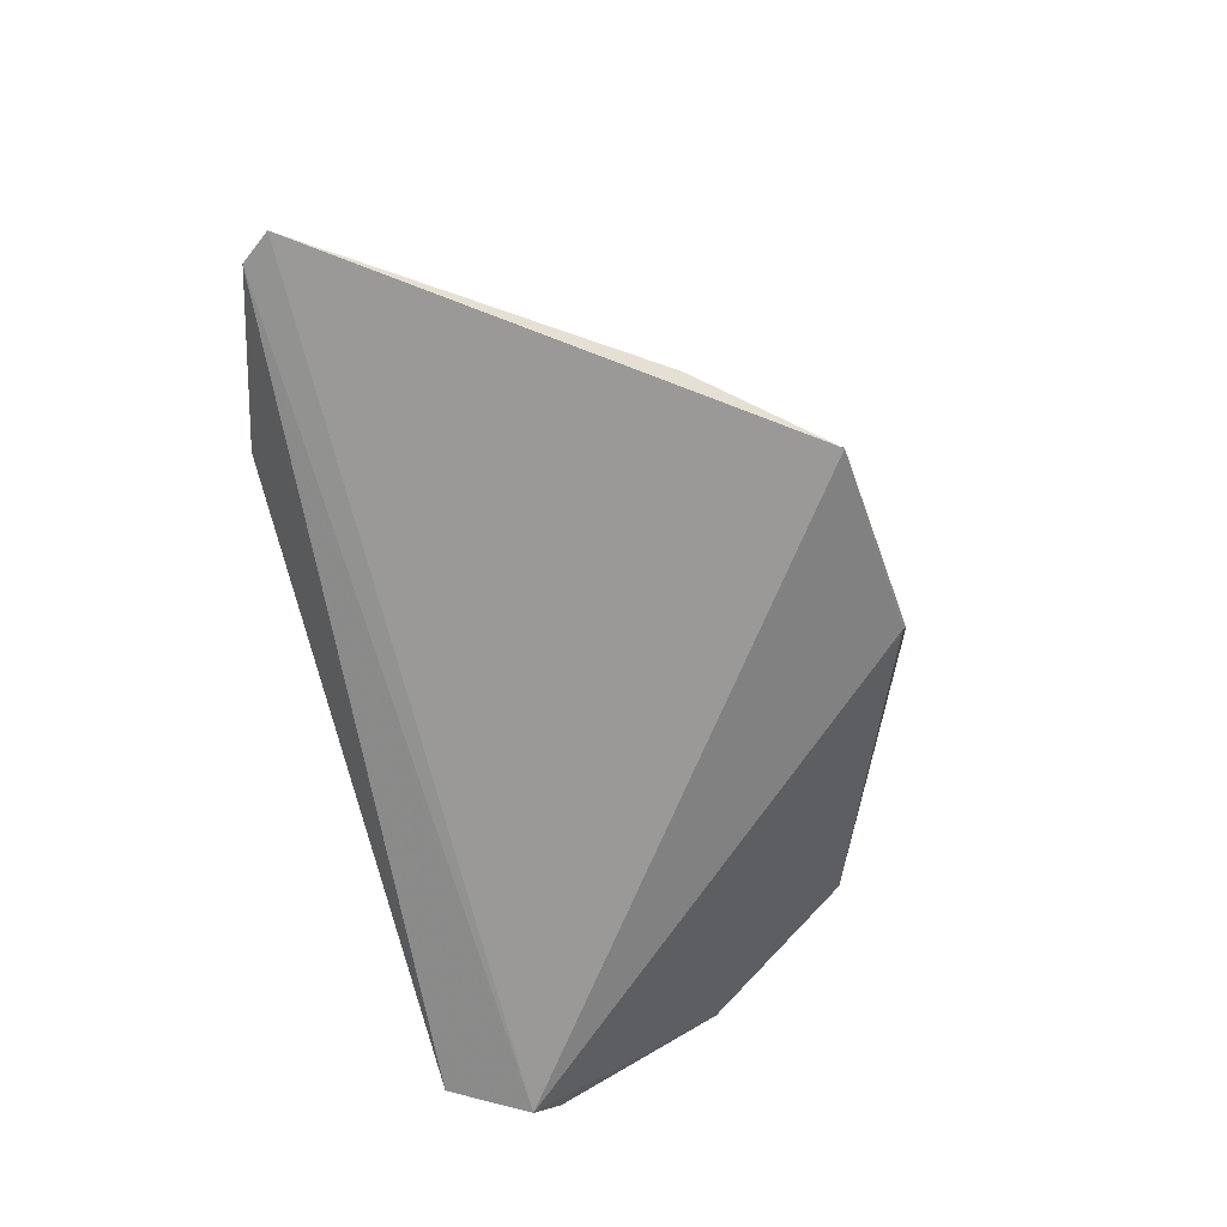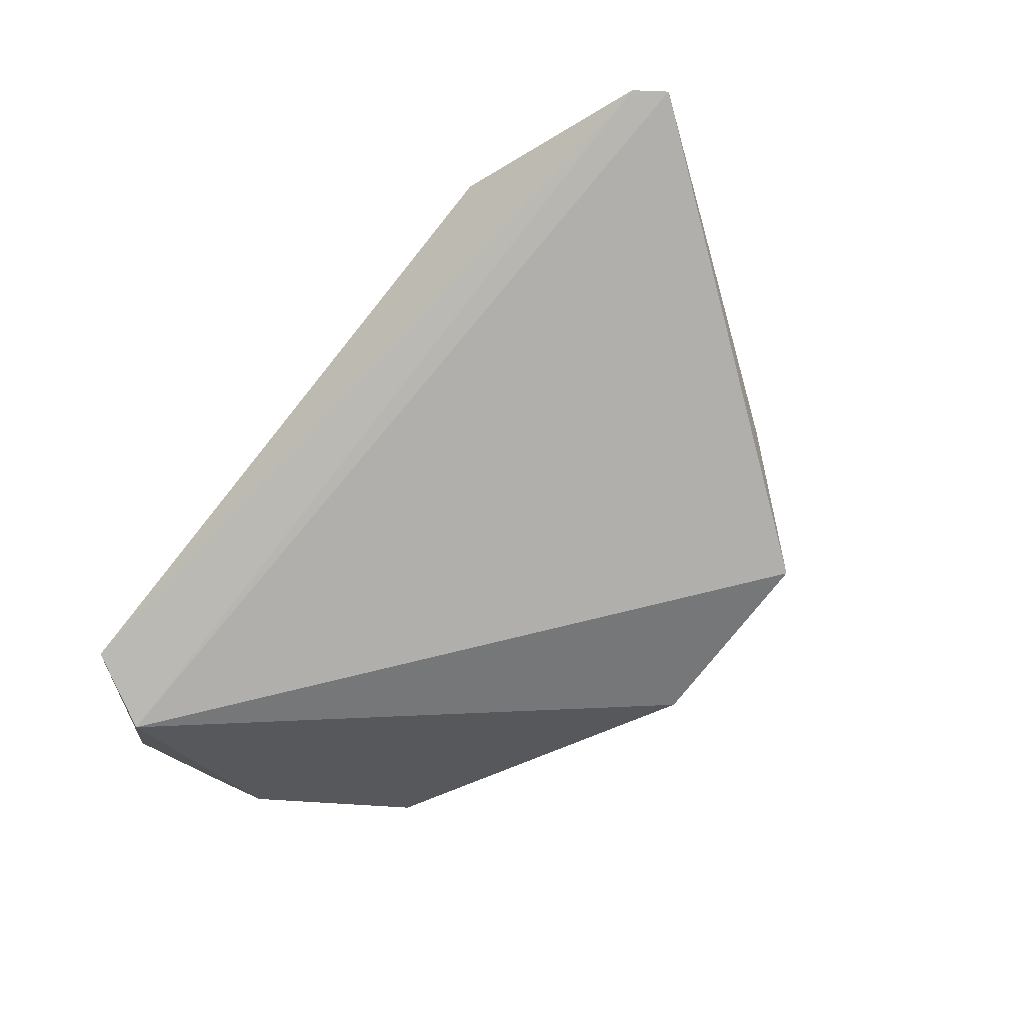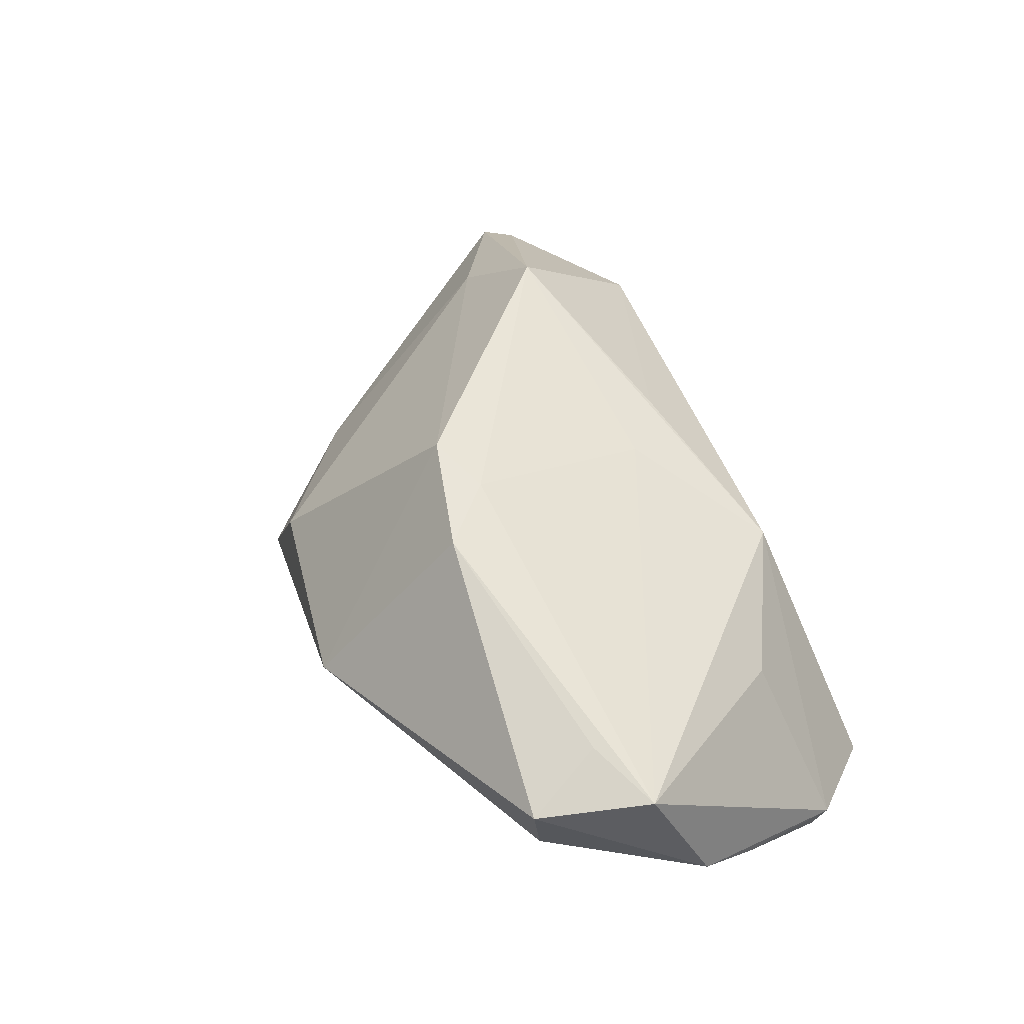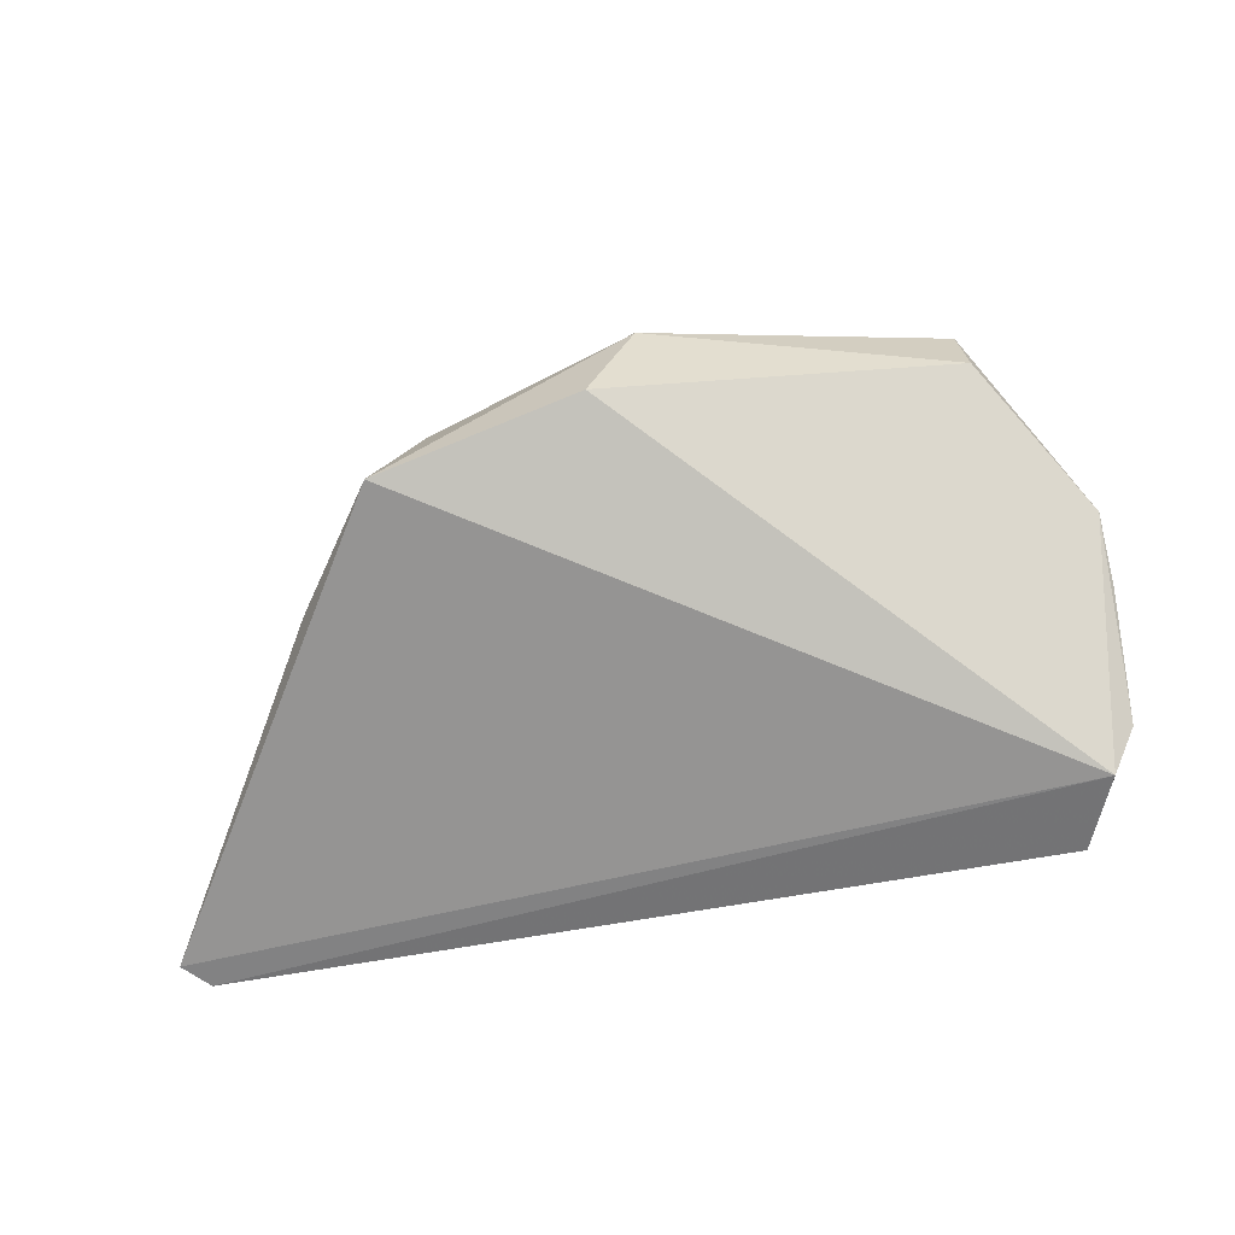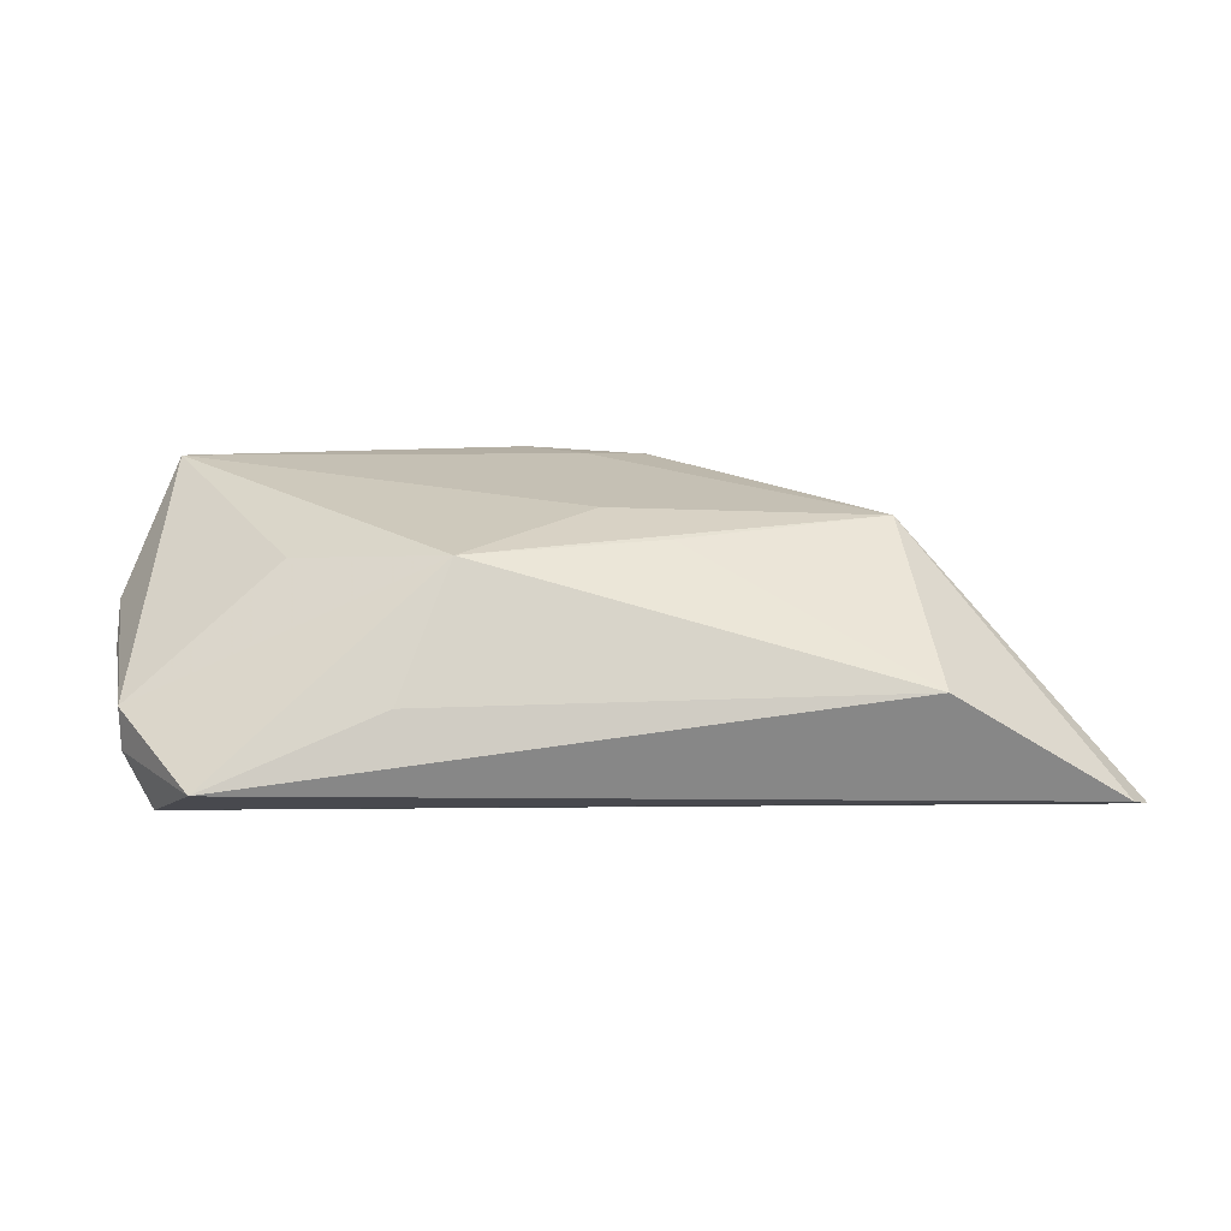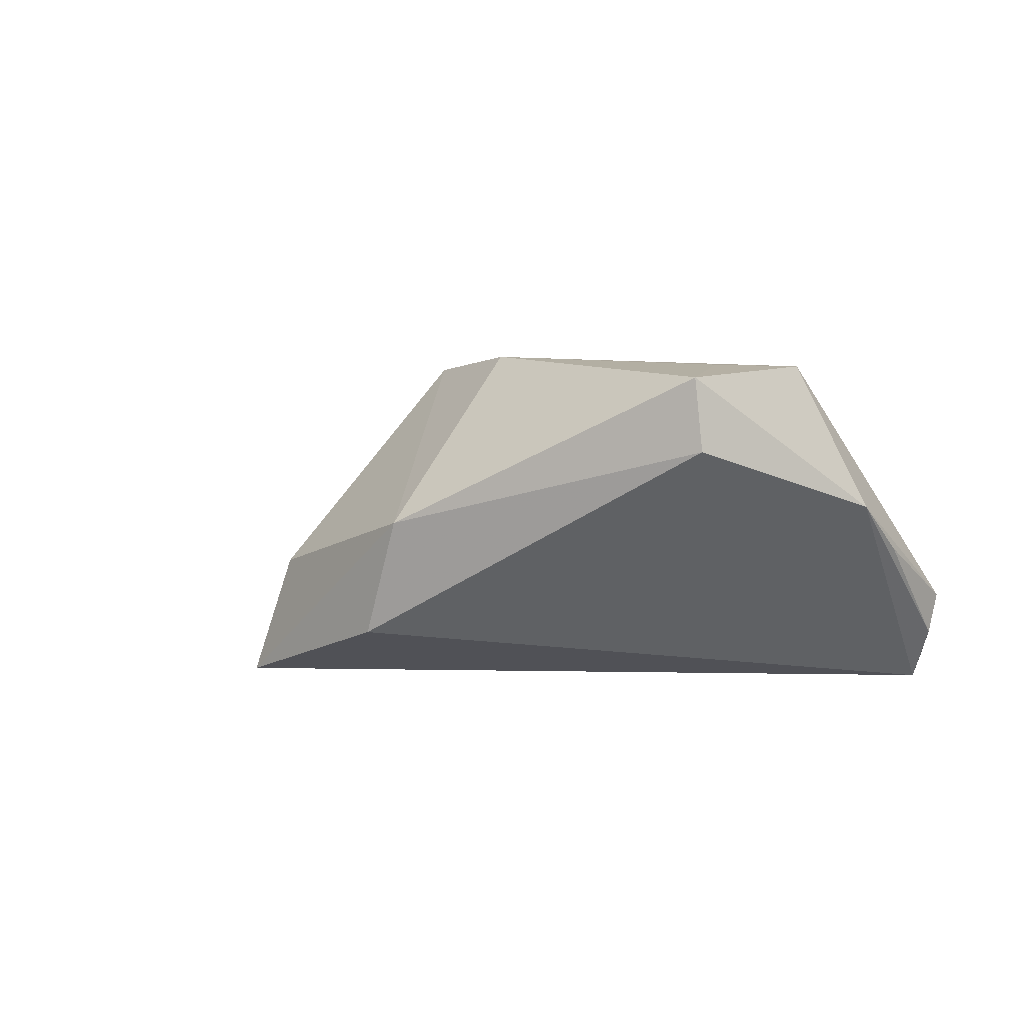
<metadata>
{"format":"obj","ext":"obj","renderer":"f3d","projection":"perspective","resolution":1024,"background":"white","views":[{"elev":-68.9,"azim":104.9,"up":"+Z"},{"elev":-78.3,"azim":51.1,"up":"+Z"},{"elev":65.1,"azim":-114.5,"up":"+Z"},{"elev":-67.1,"azim":-165.7,"up":"+Z"},{"elev":-1.2,"azim":-5.1,"up":"+Z"},{"elev":1.8,"azim":-137.2,"up":"+Z"}]}
</metadata>
<code>
v 0.04017 -0.03104 -0.004816
v -0.02082 -0.03061 -0.006494
v 0.03778 -0.01309 0.01592
v -0.01425 -0.02689 0.0103
v -0.05337 -0.005649 0.0006008
v -0.004666 0.03856 0.003941
v 0.003216 0.009954 0.02506
v 0.02161 0.03398 -0.002134
v 0.027 0.0358 -0.0179
v -0.003962 0.0172 0.0266
v 0.01127 0.01306 0.02534
v -0.04292 0.02217 0.01326
v -0.04731 0.008027 0.02424
v -0.03303 -0.01681 0.0104
v -0.04261 -0.03104 -0.01578
v -0.05397 0.00202 0.006245
v 0.01066 -0.02085 0.0125
v -0.05116 -0.01844 -0.01137
v -0.03733 0.01203 0.02464
v 0.03928 0.02045 -0.0147
v -0.0514 -0.02009 -0.006354
v 0.06664 -0.01852 -0.0179
v 0.002938 -0.01422 0.01657
v -0.04728 -0.02083 -0.0179
v 0.001374 0.0377 -0.01093
v 0.0484 -0.007555 0.001061
v -0.04226 0.02276 0.02255
v 0.06381 -0.02233 -0.01746
f 12 27 6
f 10 11 6
f 6 27 10
f 15 4 21
f 6 11 8
f 8 9 6
f 21 4 14
f 24 9 22
f 6 9 25
f 25 12 6
f 9 24 25
f 25 24 12
f 11 10 7
f 7 3 11
f 13 14 4
f 13 7 10
f 21 14 13
f 4 15 2
f 22 9 20
f 9 8 20
f 4 2 1
f 1 2 15
f 26 3 22
f 22 20 26
f 26 20 8
f 26 8 11
f 11 3 26
f 12 24 16
f 21 13 16
f 27 12 16
f 16 13 27
f 18 15 21
f 18 24 15
f 18 16 24
f 19 10 27
f 27 13 19
f 19 13 10
f 3 7 23
f 7 13 23
f 4 3 23
f 23 13 4
f 17 3 4
f 4 1 17
f 17 1 3
f 28 1 15
f 28 24 22
f 15 24 28
f 22 3 28
f 3 1 28
f 21 16 5
f 5 18 21
f 16 18 5

</code>
